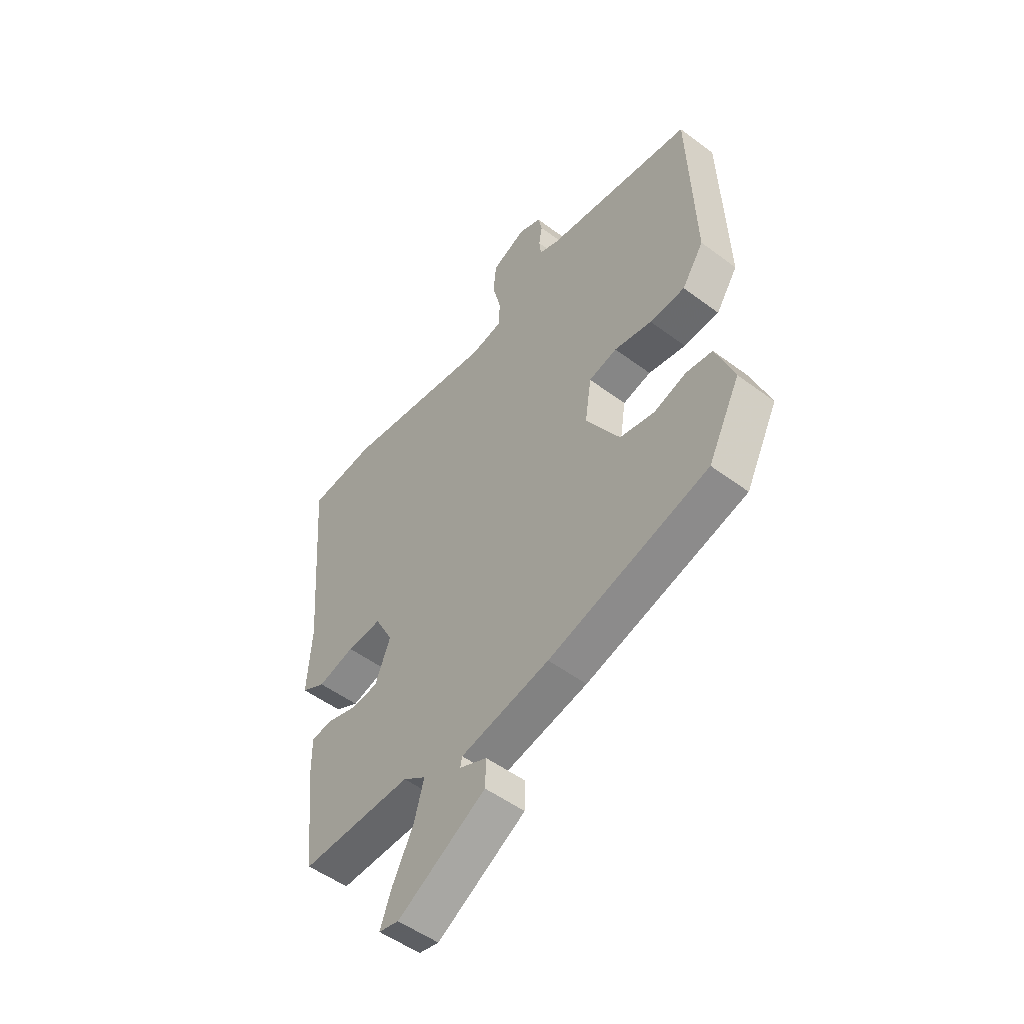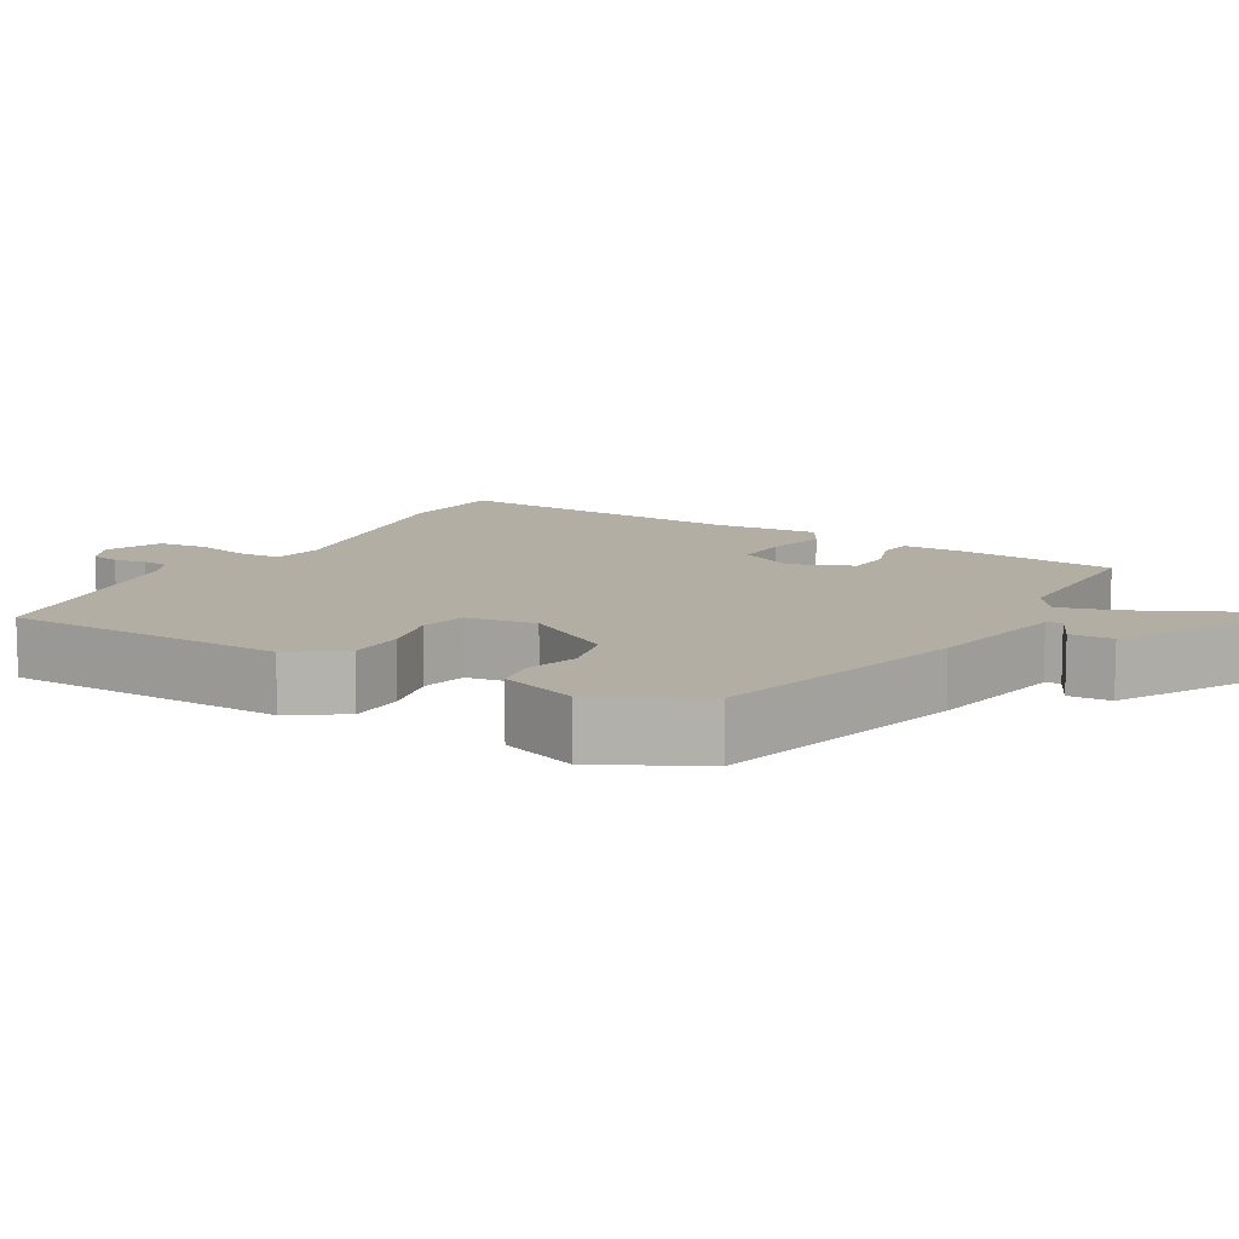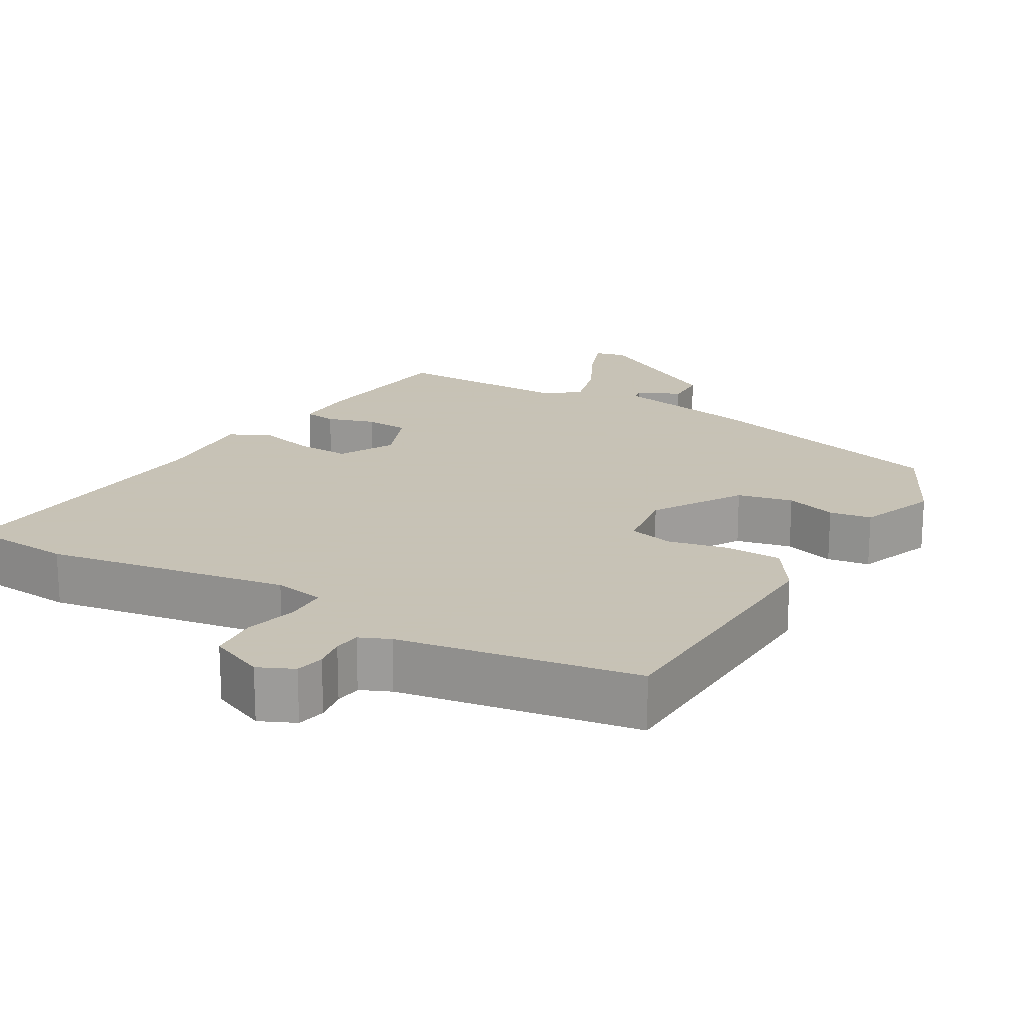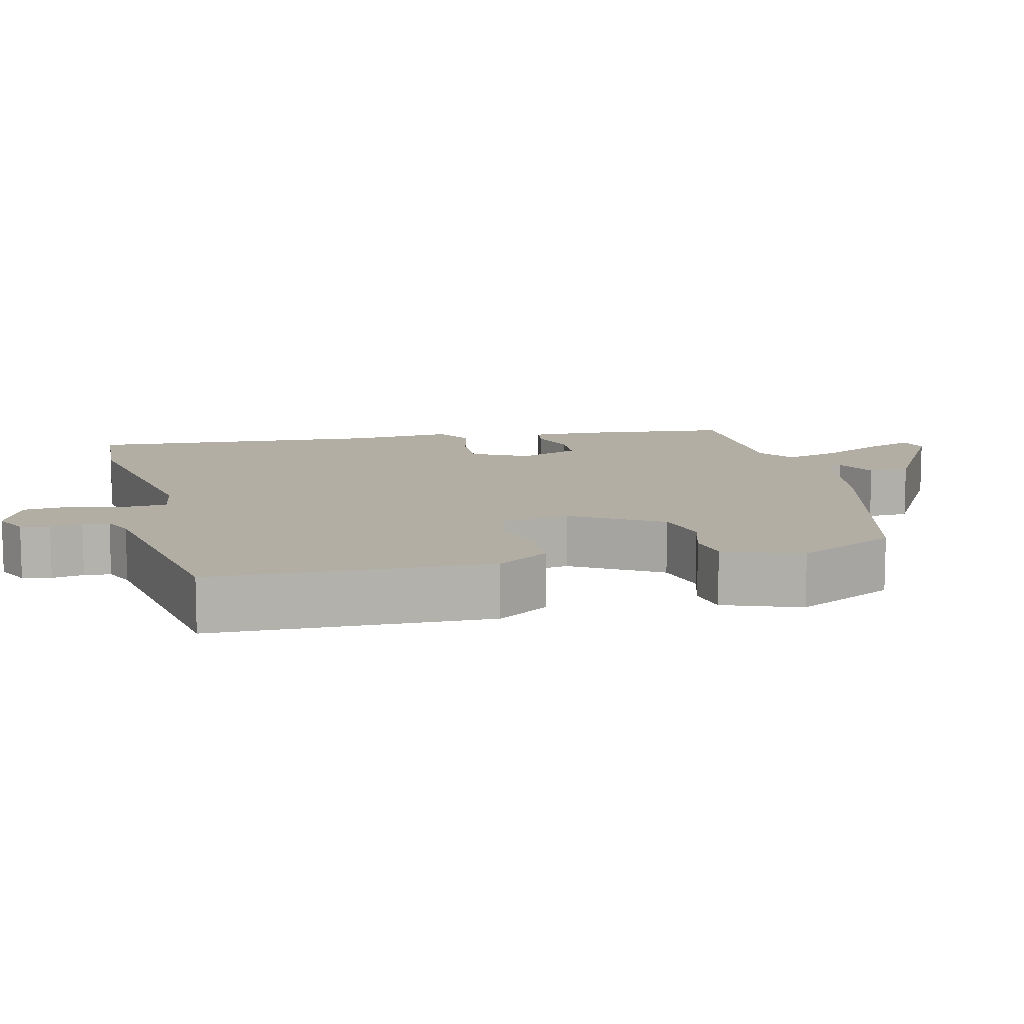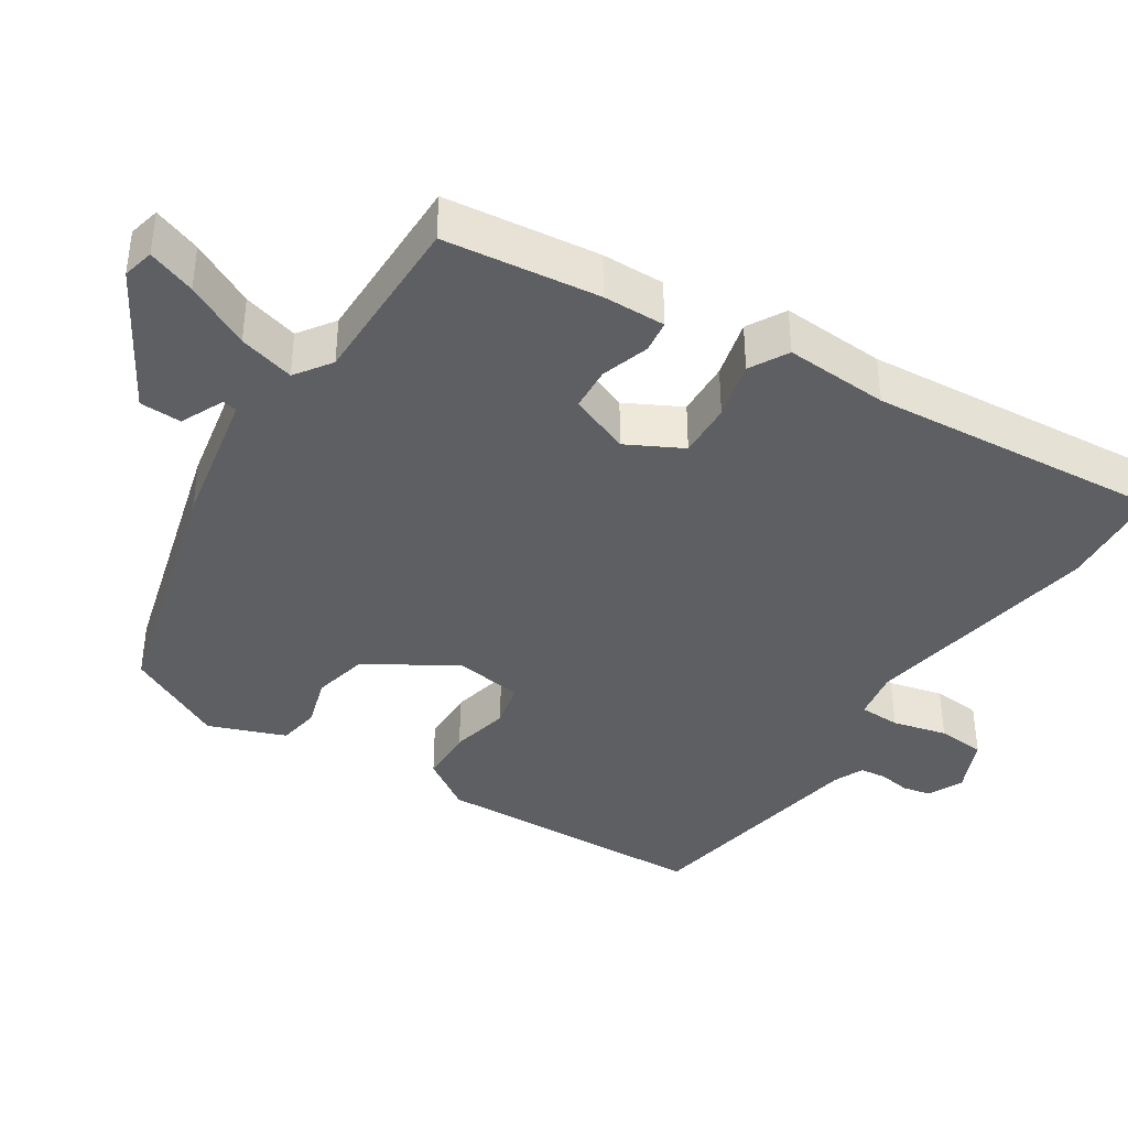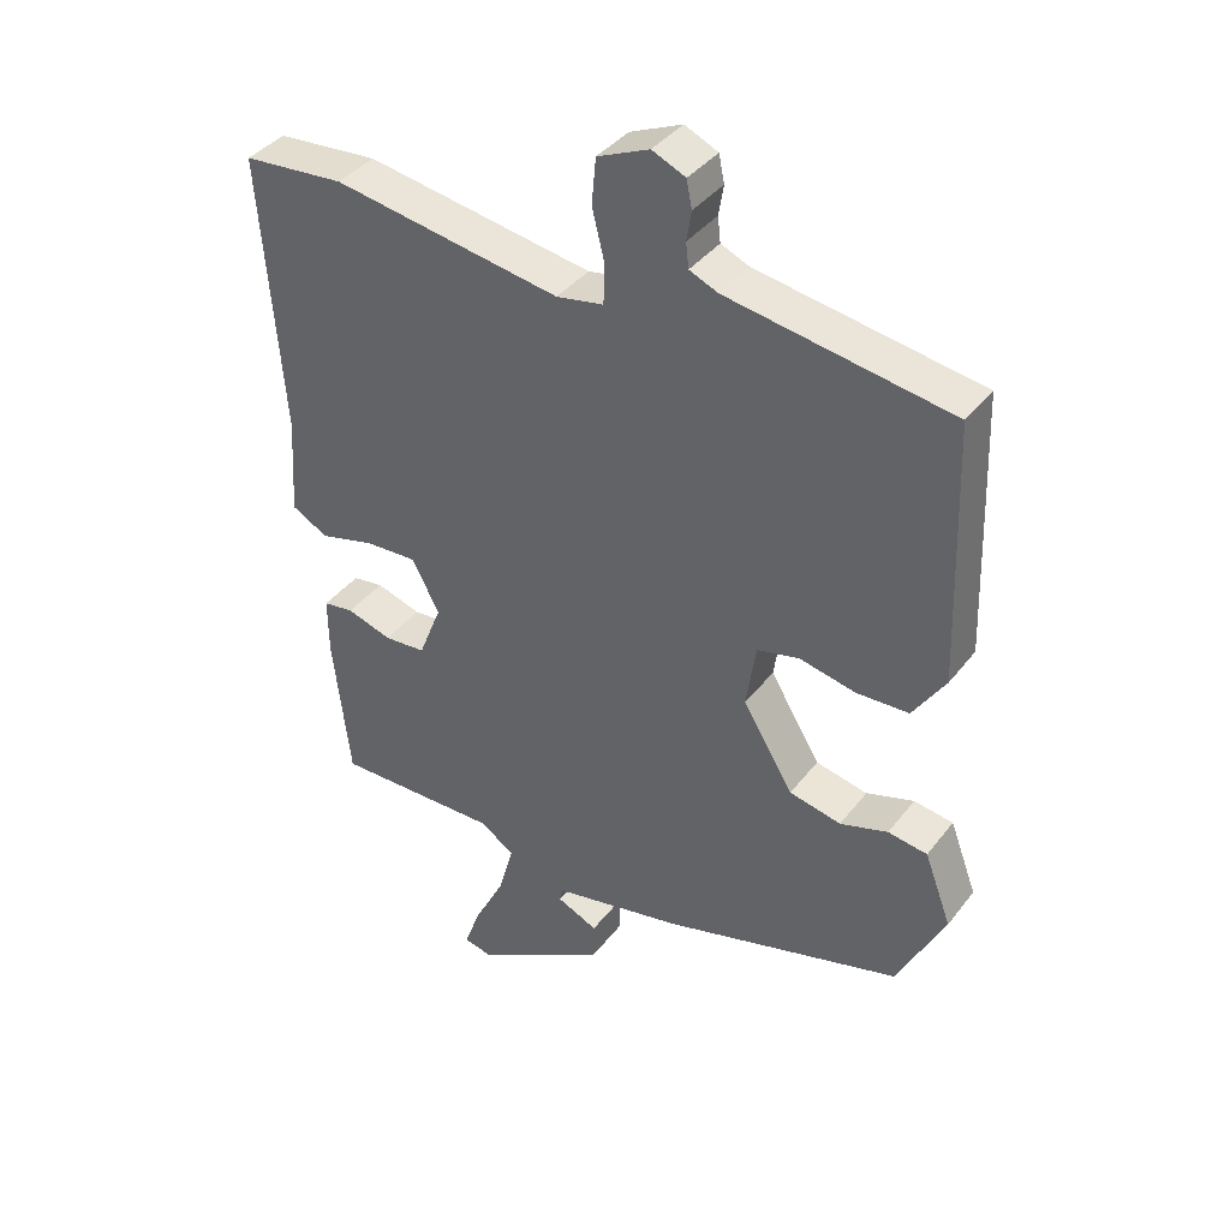
<metadata>
{"format":"obj","ext":"obj","renderer":"f3d","projection":"perspective","resolution":1024,"background":"white","views":[{"elev":-51.7,"azim":51.0,"up":"+Z"},{"elev":10.9,"azim":119.7,"up":"+Y"},{"elev":19.1,"azim":30.4,"up":"+Y"},{"elev":10.9,"azim":76.0,"up":"+Y"},{"elev":-39.5,"azim":-122.7,"up":"+Y"},{"elev":38.7,"azim":33.3,"up":"+Z"}]}
</metadata>
<code>
v 0.47 0.07 -0.423
v 0.126 0.07 -0.516
v -0.065 0.07 -0.553
v -0.069 0.07 -0.573
v -0.01 0.07 -0.6
v -0.012 0.07 -0.657
v -0.201 0.07 -0.765
v -0.244 0.07 -0.755
v -0.22 0.07 -0.69
v -0.175 0.07 -0.602
v -0.154 0.07 -0.526
v -0.203 0.07 -0.492
v -0.442 0.07 -0.493
v -0.466 0.07 -0.283
v -0.467 0.07 -0.198
v -0.423 0.07 -0.192
v -0.358 0.07 -0.213
v -0.298 0.07 -0.209
v -0.265 0.07 -0.126
v -0.304 0.07 -0.051
v -0.379 0.07 -0.054
v -0.458 0.07 -0.074
v -0.51 0.07 -0.045
v -0.501 0.07 0.096
v -0.532 0.07 0.498
v -0.386 0.07 0.509
v -0.058 0.07 0.453
v 0.01 0.07 0.465
v 0.012 0.07 0.521
v -0.006 0.07 0.595
v 0 0.07 0.661
v 0.075 0.07 0.693
v 0.123 0.07 0.671
v 0.131 0.07 0.632
v 0.124 0.07 0.589
v 0.128 0.07 0.553
v 0.169 0.07 0.535
v 0.492 0.07 0.48
v 0.505 0.07 0.104
v 0.458 0.07 0.033
v 0.382 0.07 0.031
v 0.301 0.07 0.049
v 0.24 0.07 0.035
v 0.226 0.07 -0.058
v 0.299 0.07 -0.178
v 0.374 0.07 -0.195
v 0.443 0.07 -0.174
v 0.5 0.07 -0.183
v 0.539 0.07 -0.287
v 0.47 0 -0.423
v 0.126 0 -0.516
v -0.065 0 -0.553
v -0.069 0 -0.573
v -0.01 0 -0.6
v -0.012 0 -0.657
v -0.201 0 -0.765
v -0.244 0 -0.755
v -0.22 0 -0.69
v -0.175 0 -0.602
v -0.154 0 -0.526
v -0.203 0 -0.492
v -0.442 0 -0.493
v -0.466 0 -0.283
v -0.467 0 -0.198
v -0.423 0 -0.192
v -0.358 0 -0.213
v -0.298 0 -0.209
v -0.265 0 -0.126
v -0.304 0 -0.051
v -0.379 0 -0.054
v -0.458 0 -0.074
v -0.51 0 -0.045
v -0.501 0 0.096
v -0.532 0 0.498
v -0.386 0 0.509
v -0.058 0 0.453
v 0.01 0 0.465
v 0.012 0 0.521
v -0.006 0 0.595
v 0 0 0.661
v 0.075 0 0.693
v 0.123 0 0.671
v 0.131 0 0.632
v 0.124 0 0.589
v 0.128 0 0.553
v 0.169 0 0.535
v 0.492 0 0.48
v 0.505 0 0.104
v 0.458 0 0.033
v 0.382 0 0.031
v 0.301 0 0.049
v 0.24 0 0.035
v 0.226 0 -0.058
v 0.299 0 -0.178
v 0.374 0 -0.195
v 0.443 0 -0.174
v 0.5 0 -0.183
v 0.539 0 -0.287
f 46 47 48 49
f 45 46 49 1
f 39 40 41 42
f 37 38 39 42
f 36 37 42 43
f 32 33 34 35
f 32 35 36
f 29 30 31 32
f 28 29 32 36
f 24 25 26 27
f 24 27 28
f 21 22 23 24
f 20 21 24 28
f 19 20 28 36
f 14 15 16 17
f 12 13 14 17
f 11 12 17 18
f 7 8 9 10
f 7 10 11
f 4 5 6 7
f 3 4 7 11
f 45 1 2 3
f 44 45 3 11
f 19 36 43 44
f 11 18 19 44
f 98 97 96 95
f 50 98 95 94
f 91 90 89 88
f 91 88 87 86
f 92 91 86 85
f 84 83 82 81
f 85 84 81
f 81 80 79 78
f 85 81 78 77
f 76 75 74 73
f 77 76 73
f 73 72 71 70
f 77 73 70 69
f 85 77 69 68
f 66 65 64 63
f 66 63 62 61
f 67 66 61 60
f 59 58 57 56
f 60 59 56
f 56 55 54 53
f 60 56 53 52
f 52 51 50 94
f 60 52 94 93
f 93 92 85 68
f 93 68 67 60
f 1 50 51 2
f 2 51 52 3
f 3 52 53 4
f 4 53 54 5
f 5 54 55 6
f 6 55 56 7
f 7 56 57 8
f 8 57 58 9
f 9 58 59 10
f 10 59 60 11
f 11 60 61 12
f 12 61 62 13
f 13 62 63 14
f 14 63 64 15
f 15 64 65 16
f 16 65 66 17
f 17 66 67 18
f 18 67 68 19
f 19 68 69 20
f 20 69 70 21
f 21 70 71 22
f 22 71 72 23
f 23 72 73 24
f 24 73 74 25
f 25 74 75 26
f 26 75 76 27
f 27 76 77 28
f 28 77 78 29
f 29 78 79 30
f 30 79 80 31
f 31 80 81 32
f 32 81 82 33
f 33 82 83 34
f 34 83 84 35
f 35 84 85 36
f 36 85 86 37
f 37 86 87 38
f 38 87 88 39
f 39 88 89 40
f 40 89 90 41
f 41 90 91 42
f 42 91 92 43
f 43 92 93 44
f 44 93 94 45
f 45 94 95 46
f 46 95 96 47
f 47 96 97 48
f 48 97 98 49
f 49 98 50 1

</code>
